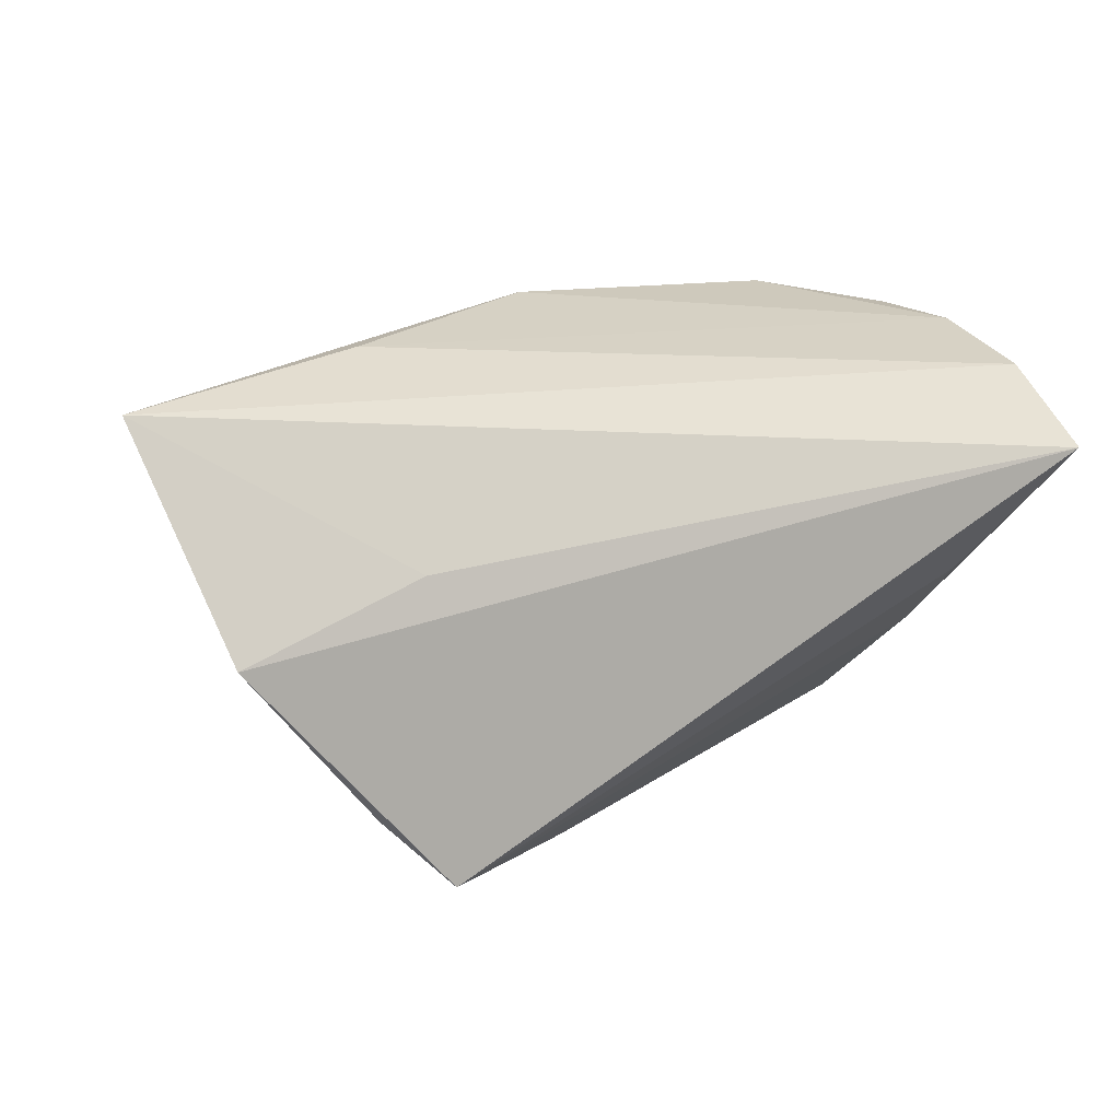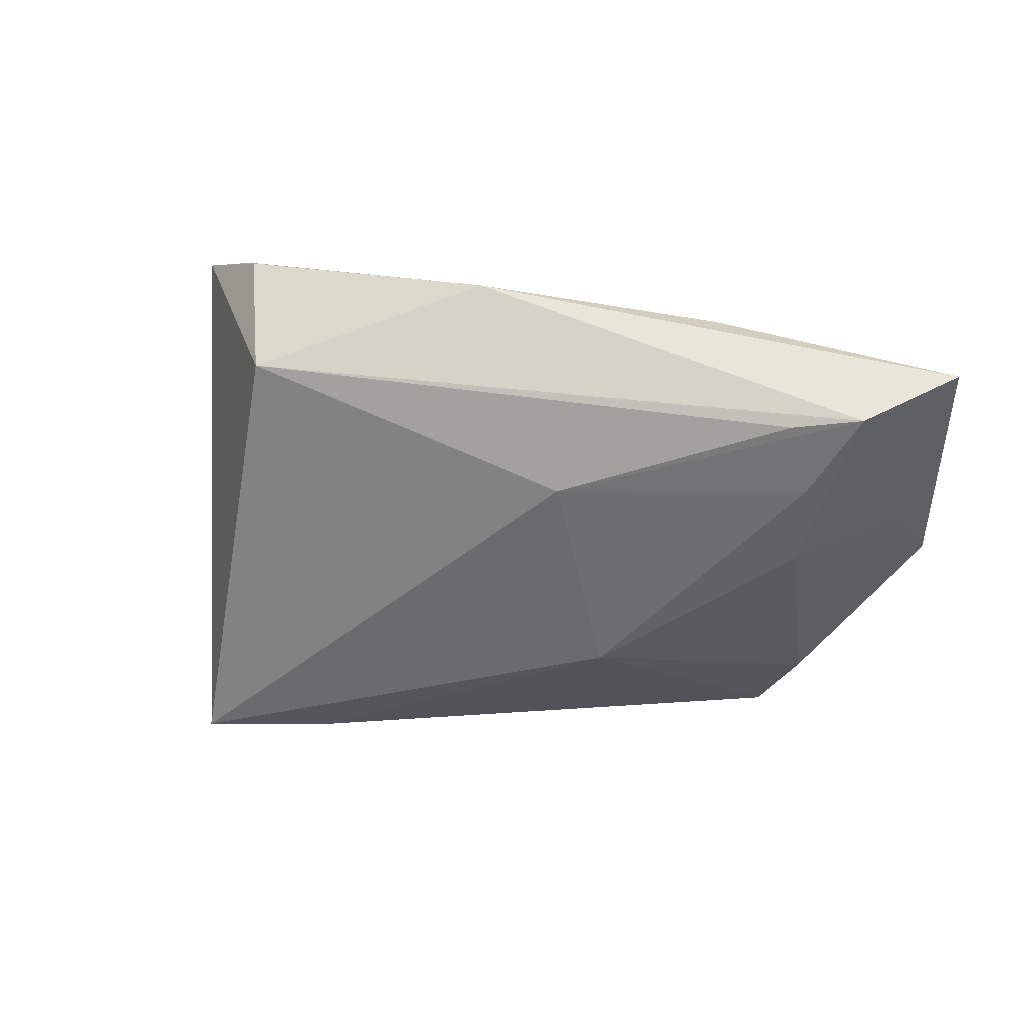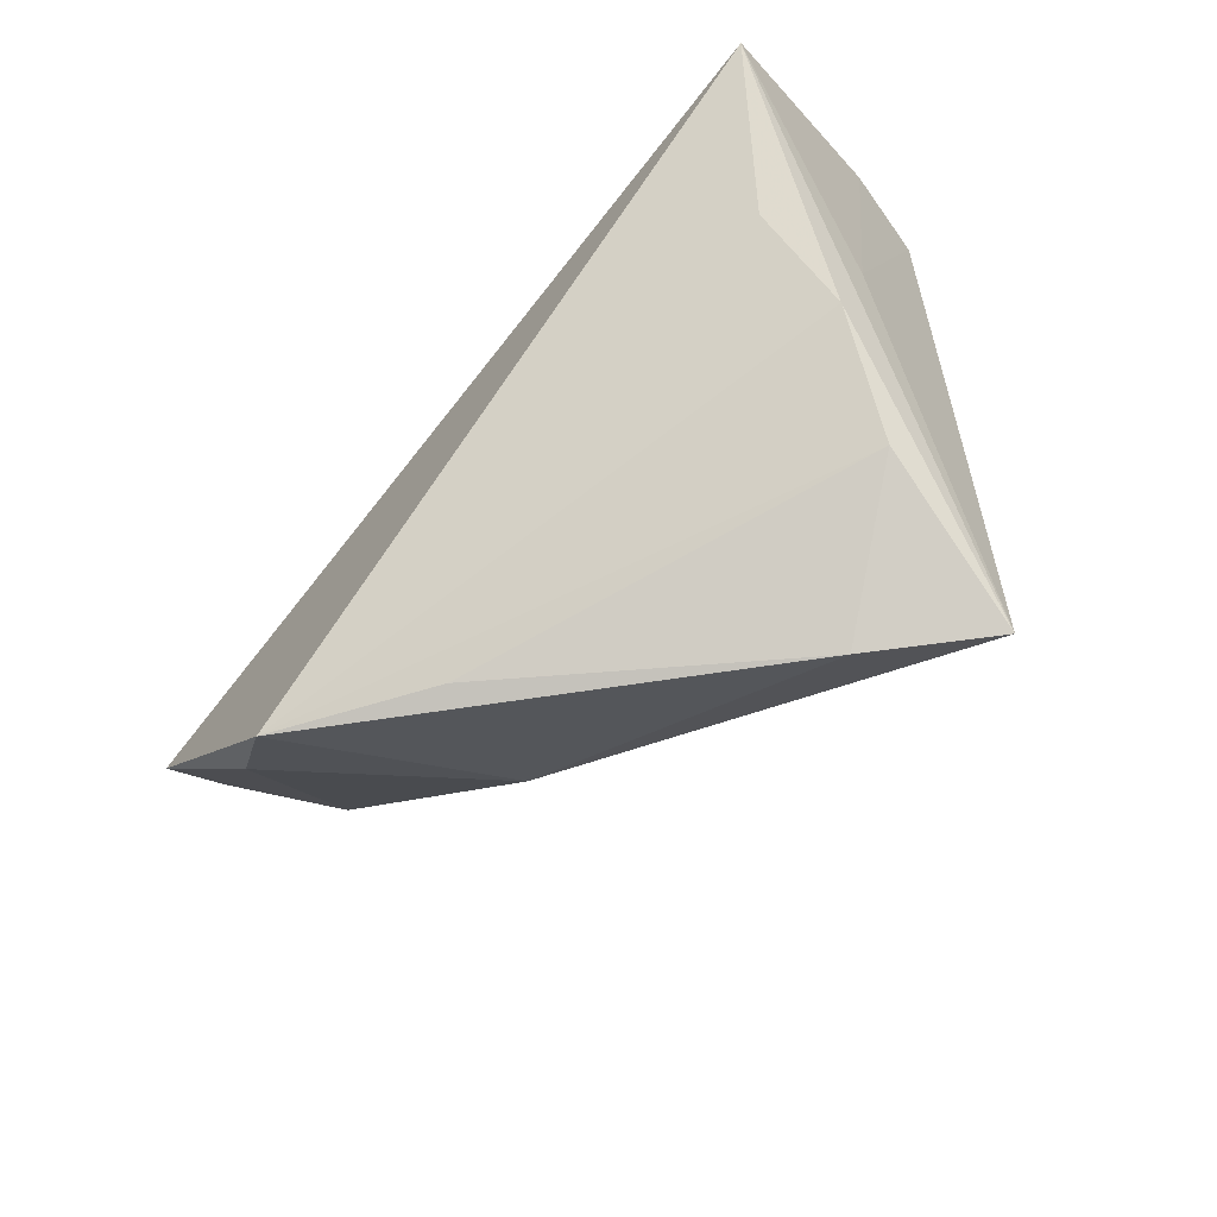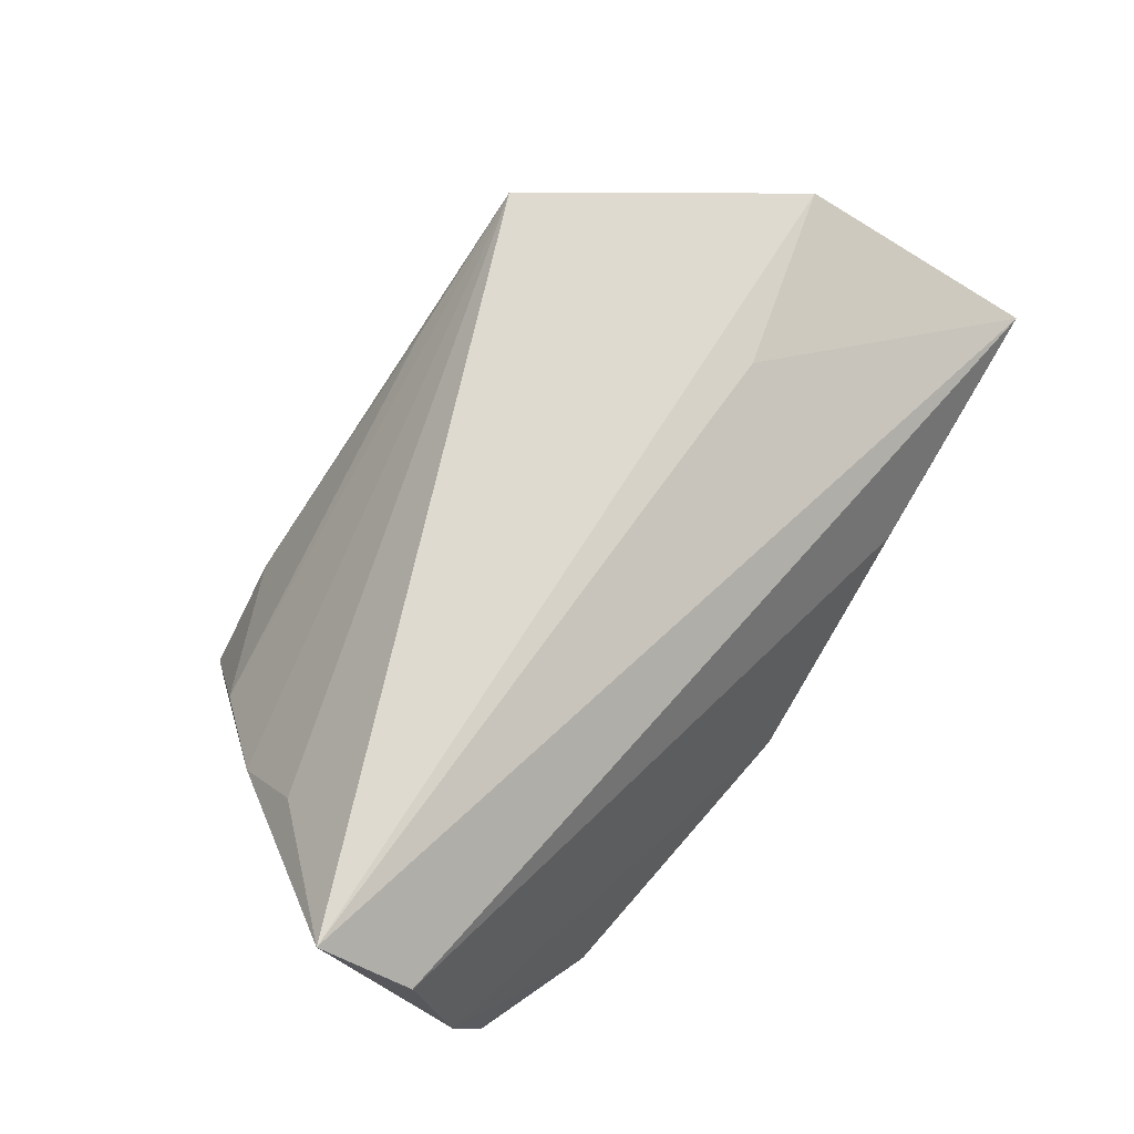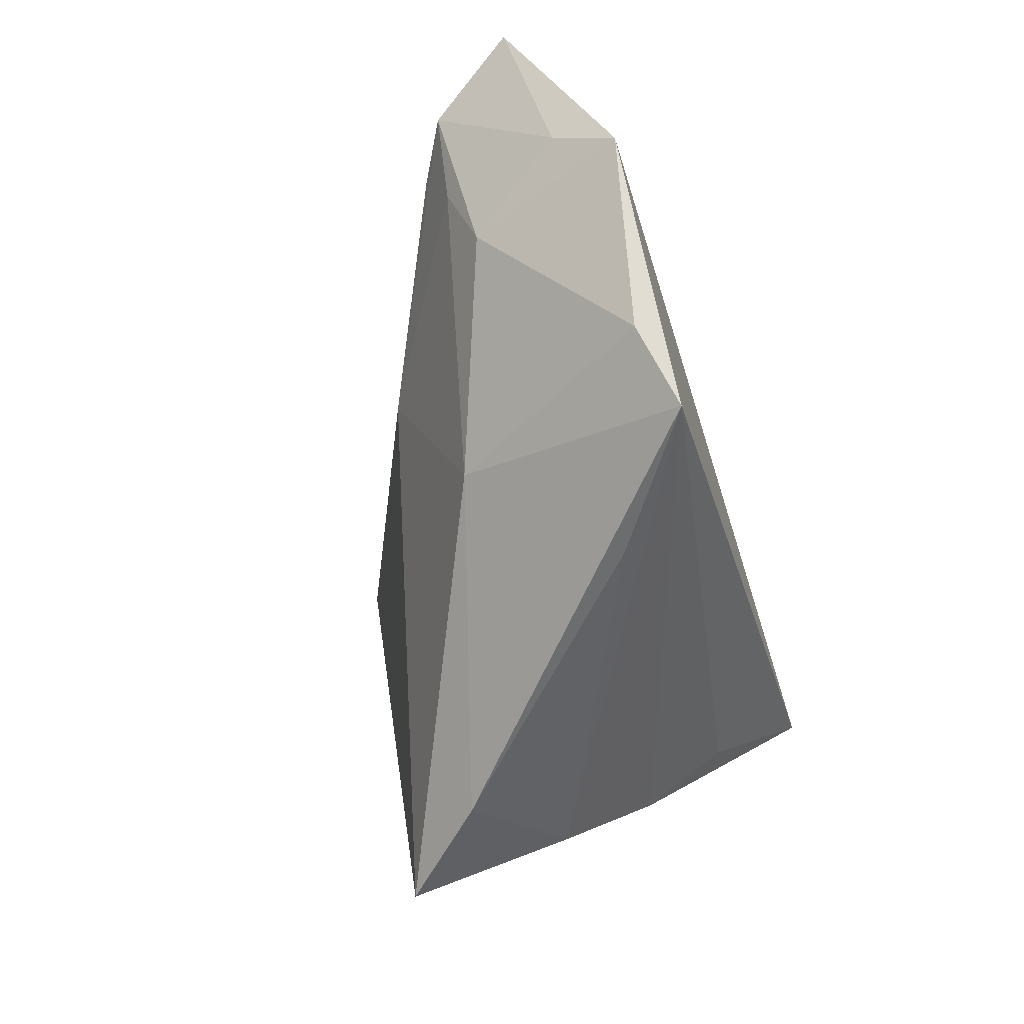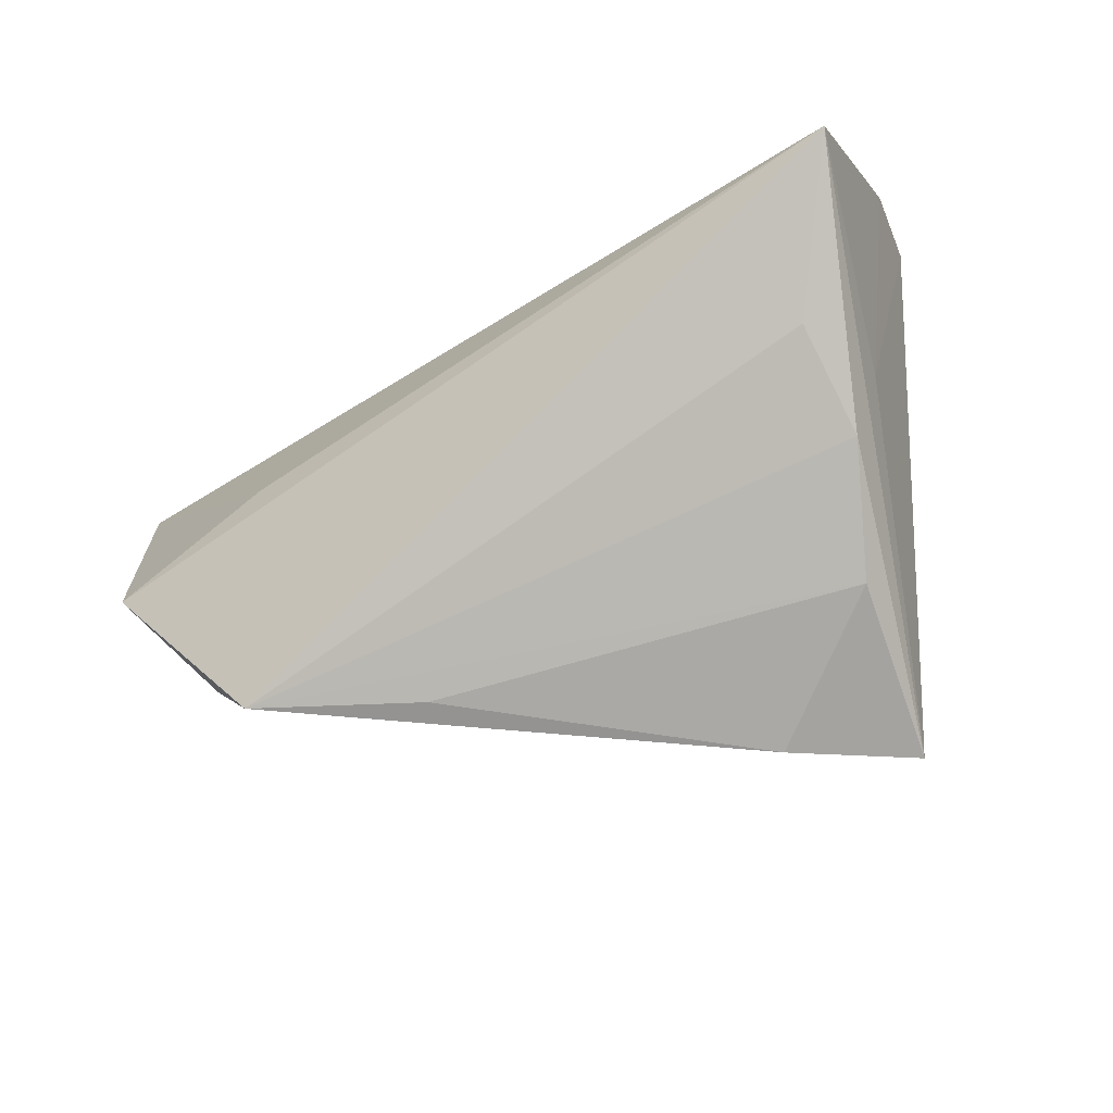
<metadata>
{"format":"obj","ext":"obj","renderer":"f3d","projection":"perspective","resolution":1024,"background":"white","views":[{"elev":12.0,"azim":-21.8,"up":"+Y"},{"elev":16.2,"azim":-143.2,"up":"+Y"},{"elev":-65.2,"azim":50.6,"up":"+Y"},{"elev":70.9,"azim":131.7,"up":"+Z"},{"elev":-61.2,"azim":-73.0,"up":"+Y"},{"elev":-40.7,"azim":35.9,"up":"+Y"}]}
</metadata>
<code>
v -0.0357 0.02595 0.001936
v -0.06564 0.02076 0.01211
v -0.05647 -0.006346 0.02405
v 0.01651 -0.0369 -0.01735
v -0.05847 0.01621 0.00053
v -0.05064 0.01503 -0.003658
v -0.02358 -0.02102 -0.00596
v -0.0344 0.002397 0.02294
v 0.043 0.0274 -0.01118
v 0.04681 0.02169 0.01545
v 0.0136 0.0198 -0.03306
v -0.00932 0.03021 -0.0139
v 0.0288 -0.03598 -0.02929
v 0.05096 0.01203 0.02405
v 0.04 -0.01361 0.002135
v 0.02724 0.03021 -0.01872
v 0.04019 -0.004608 0.01323
v -0.02355 0.005034 -0.01637
v -0.05117 0.005954 -0.0001543
v -0.04819 -0.004432 0.003194
v -0.03973 -0.02651 0.02091
v 0.04208 -0.003078 -0.0003913
v -0.03159 -0.03445 0.02405
v 0.03368 -0.02506 -0.008911
v -0.05695 -0.0004888 0.01604
v 0.04605 0.02609 -0.0001042
v -0.01384 -0.03404 0.01209
f 10 14 26
f 2 14 10
f 23 14 3
f 26 14 22
f 22 14 13
f 16 12 26
f 11 12 16
f 1 12 2
f 2 10 1
f 26 12 1
f 1 10 26
f 8 14 2
f 2 3 8
f 8 3 14
f 25 3 2
f 20 3 25
f 13 24 4
f 23 7 4
f 4 7 13
f 17 14 23
f 13 14 15
f 15 24 13
f 14 17 15
f 23 24 15
f 15 17 23
f 21 7 23
f 20 7 21
f 23 3 21
f 21 3 20
f 18 11 13
f 13 7 18
f 13 11 9
f 11 16 9
f 9 16 26
f 26 22 9
f 9 22 13
f 27 24 23
f 23 4 27
f 27 4 24
f 19 7 20
f 19 18 7
f 18 19 5
f 5 19 20
f 2 12 5
f 5 12 11
f 5 25 2
f 20 25 5
f 11 18 6
f 6 5 11
f 18 5 6

</code>
